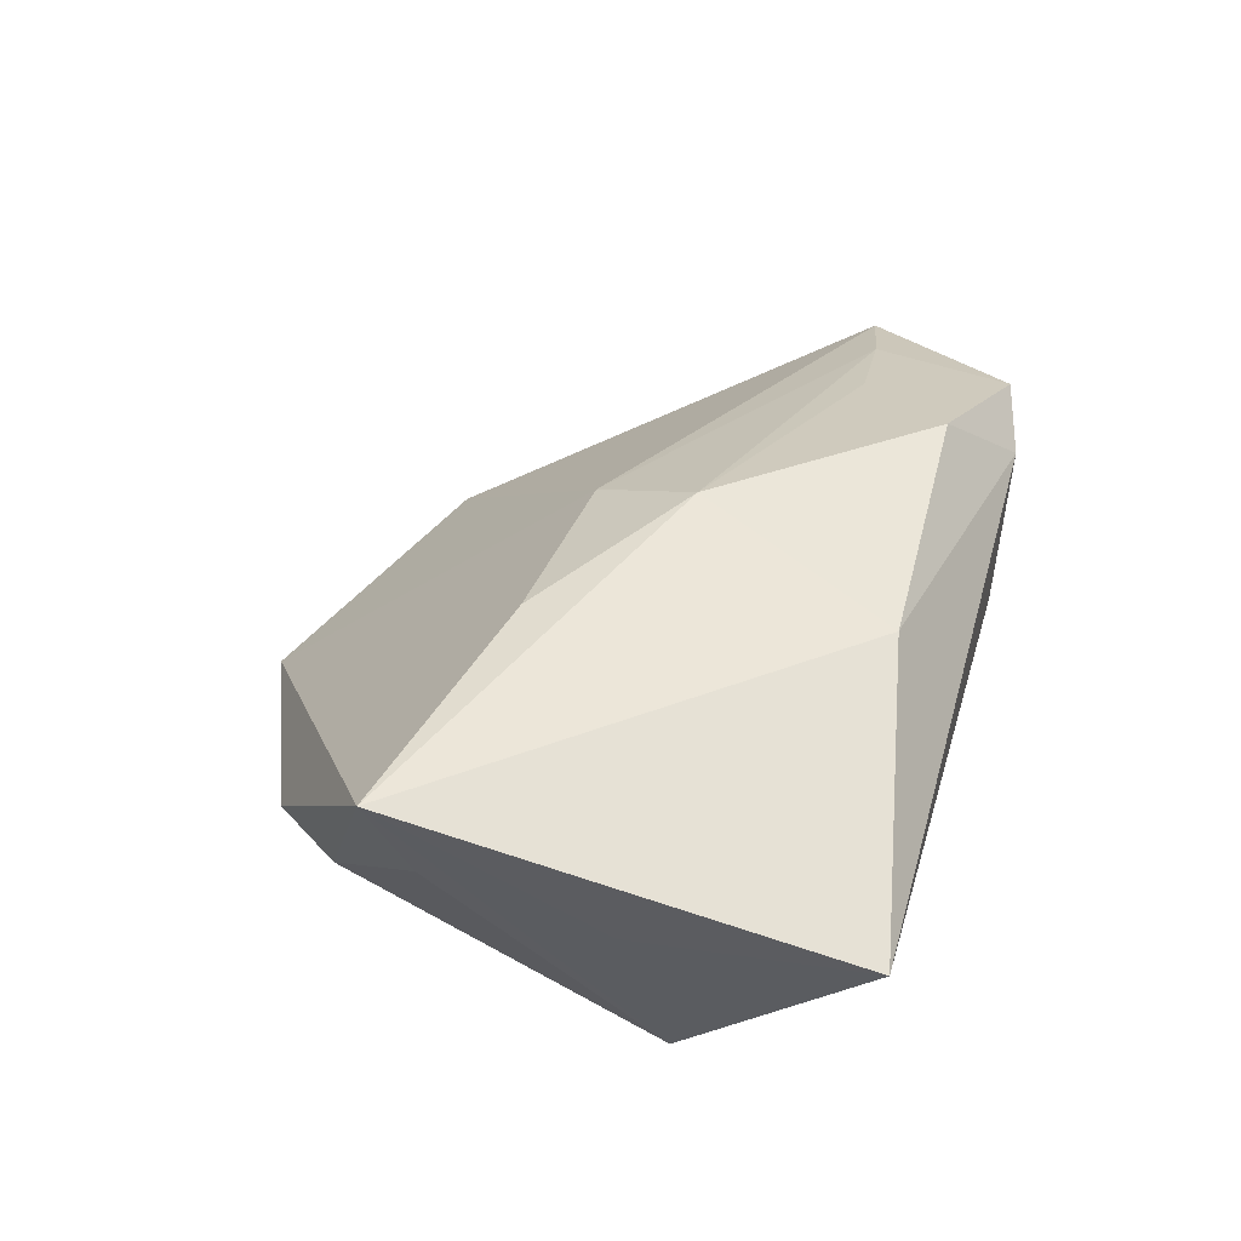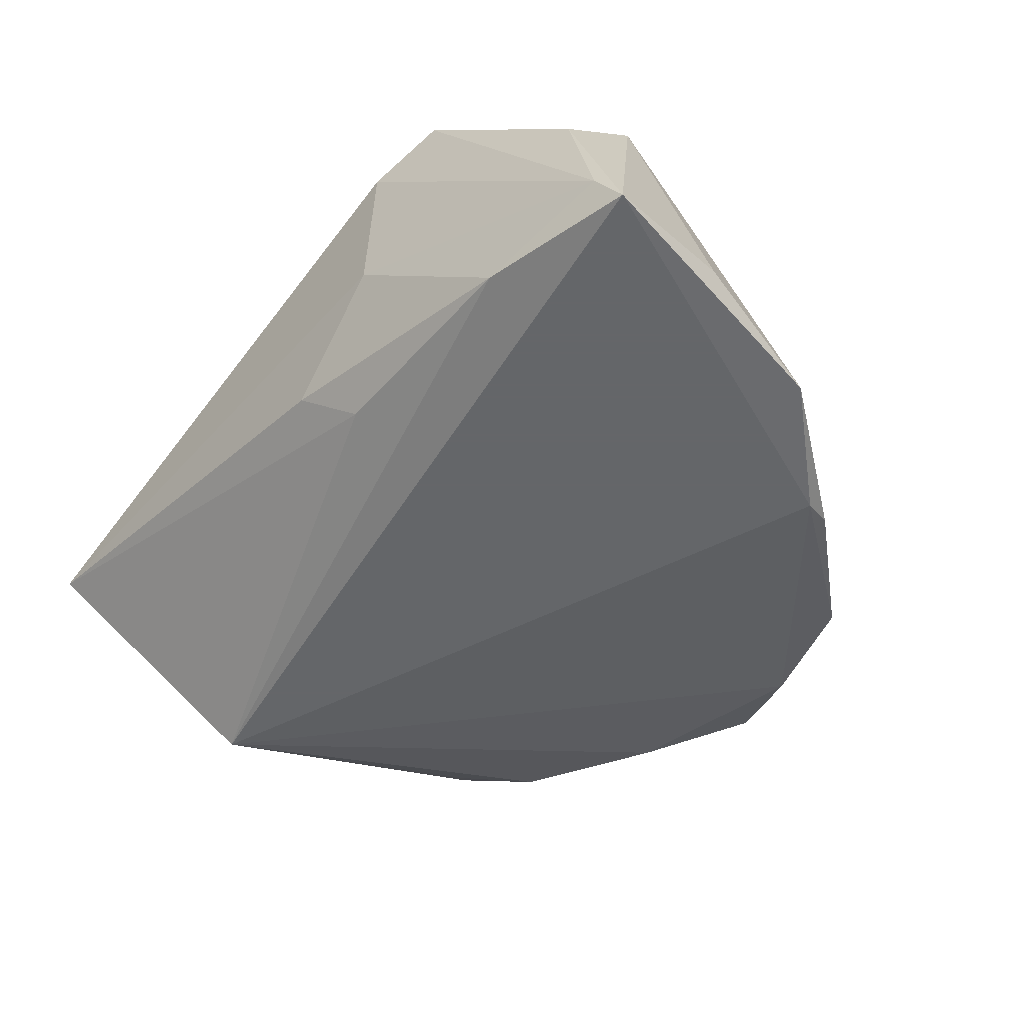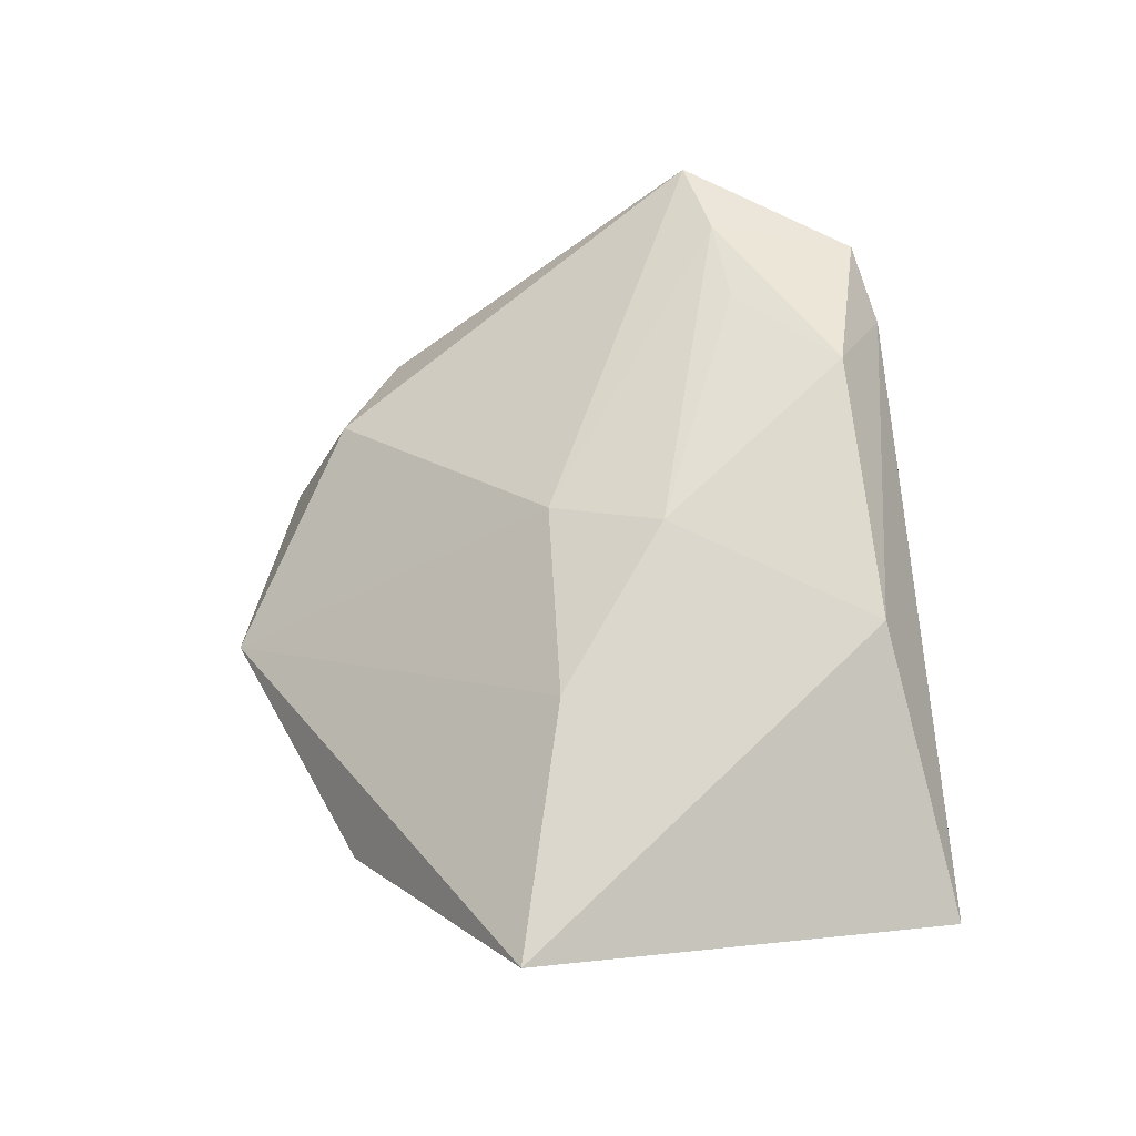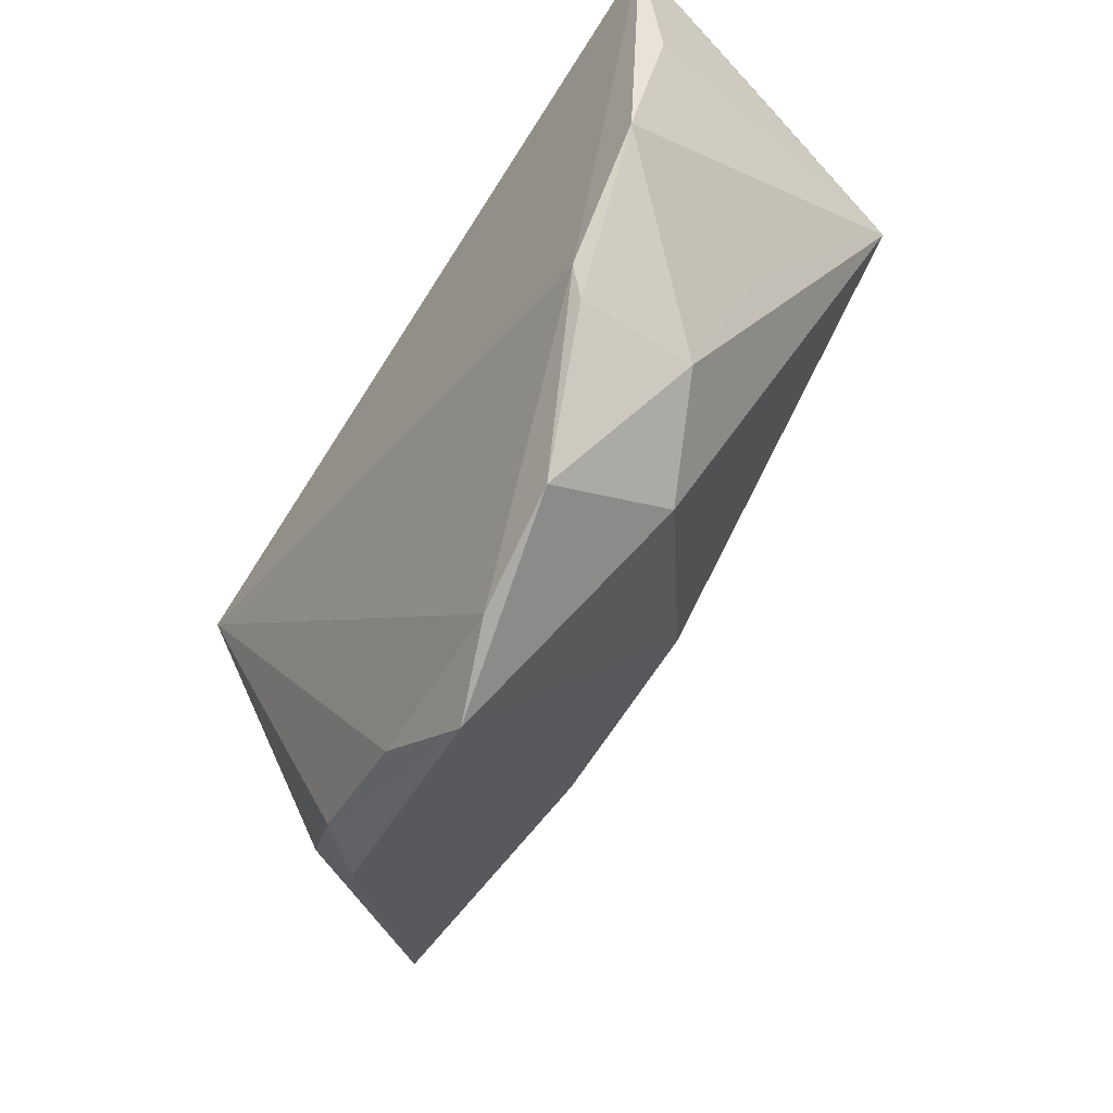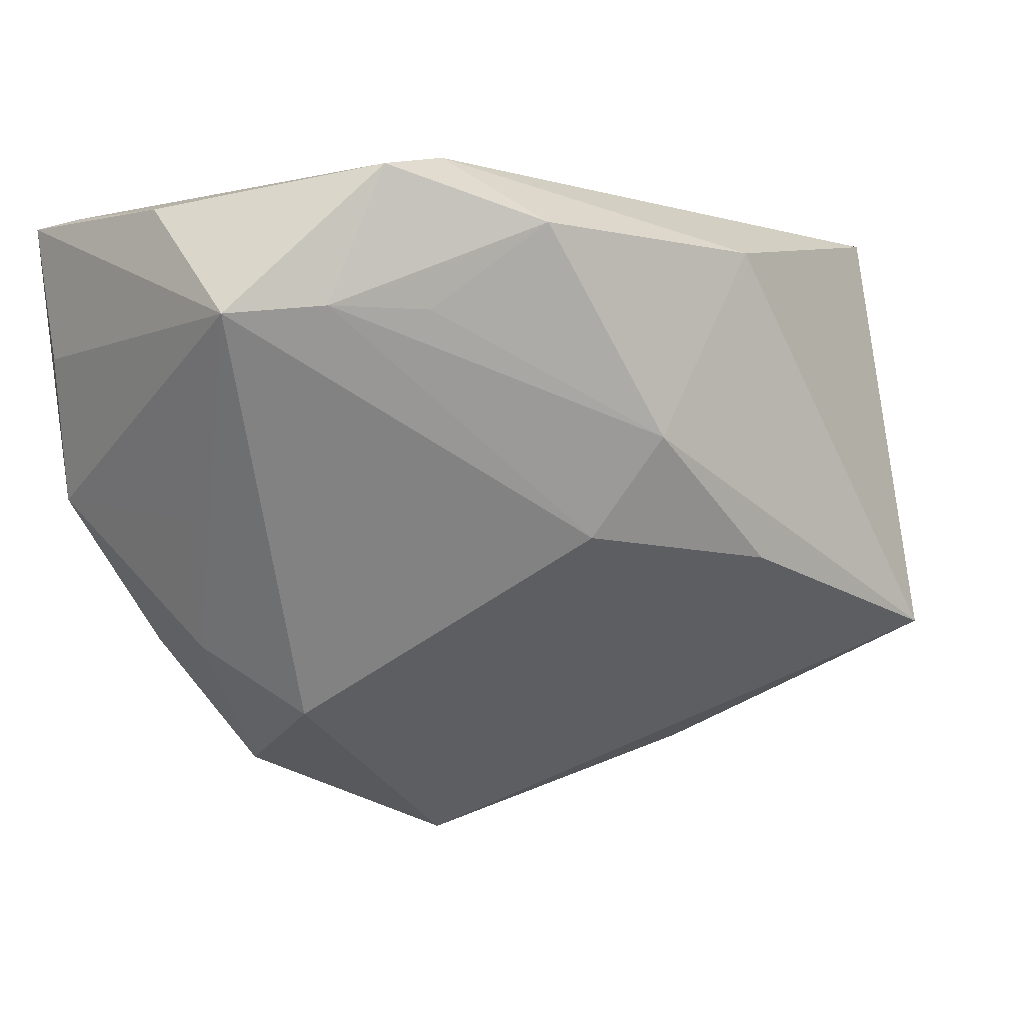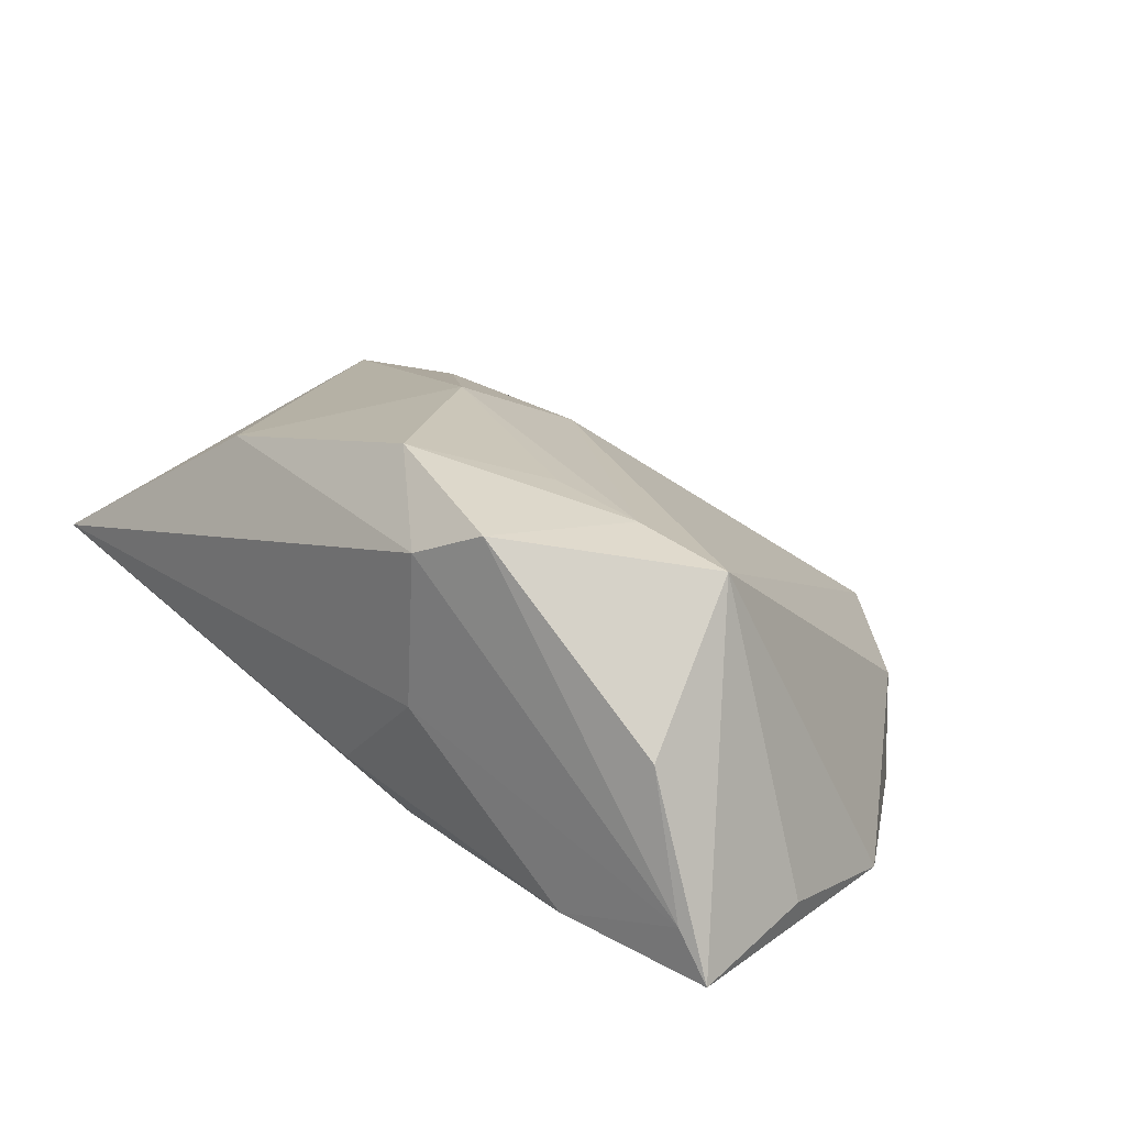
<metadata>
{"format":"obj","ext":"obj","renderer":"f3d","projection":"perspective","resolution":1024,"background":"white","views":[{"elev":35.3,"azim":100.4,"up":"+Z"},{"elev":-51.7,"azim":-134.0,"up":"+Z"},{"elev":62.4,"azim":79.4,"up":"+Z"},{"elev":-52.5,"azim":-123.5,"up":"+Y"},{"elev":2.5,"azim":-29.5,"up":"+Y"},{"elev":18.9,"azim":-136.4,"up":"+Z"}]}
</metadata>
<code>
v -0.05053 0.01029 -0.01698
v -0.04802 -0.006395 -0.01984
v 0.05165 -0.02254 0.0168
v 0.05165 0.02589 0.004396
v -0.01739 0.03226 0.01828
v -0.02125 0.01518 0.02295
v 0.007527 0.001213 0.02523
v -0.008296 0.02515 -0.01552
v -0.026 -0.0314 -0.0003126
v 0.03928 0.004205 -0.02017
v -0.05141 0.02569 -0.02017
v 0.02549 -0.03613 -0.009233
v -0.04362 0.01443 0.01811
v 0.02432 -0.01335 0.02121
v 0.04772 0.000322 0.001056
v 0.03376 -0.03136 -0.006348
v -0.045 0.02662 0.001887
v -0.01491 0.031 0.0005862
v 0.0314 -0.02908 -0.009108
v -0.03336 0.02767 -0.01774
v -0.03704 -0.02359 -0.01865
v 0.008688 -0.04166 -0.0118
v -0.04072 -0.008093 0.0005823
v -0.008446 0.02494 0.02642
v 0.02874 -0.0382 -0.004114
v -0.04836 0.02658 -0.0144
v -0.03262 0.01545 0.02106
v 0.001039 -0.01042 0.02022
v -0.03677 -0.02339 -0.005284
v -0.026 -0.03847 -0.01523
v -0.03793 -0.01963 -0.02017
v 0.0219 0.02294 0.021
v -0.02616 0.03085 0.02175
v -0.01316 -0.04374 -0.01395
v 0.04674 -0.01897 0.00546
v -0.001941 0.02859 -0.009661
v -0.003264 -0.04834 -0.01013
f 3 4 32
f 4 5 32
f 32 5 24
f 4 10 8
f 15 4 3
f 3 10 15
f 15 10 4
f 24 5 33
f 5 26 33
f 4 8 36
f 3 32 7
f 7 32 24
f 9 37 28
f 17 33 26
f 17 26 11
f 18 26 5
f 18 5 4
f 4 36 18
f 20 36 8
f 20 10 11
f 20 8 10
f 20 18 36
f 11 26 20
f 26 18 20
f 3 7 14
f 14 7 28
f 14 37 3
f 28 37 14
f 35 10 3
f 3 16 35
f 35 16 10
f 3 37 25
f 25 16 3
f 12 25 37
f 16 25 12
f 13 9 28
f 33 17 13
f 11 1 13
f 13 17 11
f 29 13 23
f 9 13 29
f 10 12 22
f 22 12 37
f 10 16 19
f 19 12 10
f 16 12 19
f 24 33 27
f 33 13 27
f 28 7 27
f 27 13 28
f 11 10 31
f 37 9 30
f 9 29 30
f 6 7 24
f 24 27 6
f 6 27 7
f 2 29 23
f 2 1 11
f 11 31 2
f 23 13 2
f 2 13 1
f 34 22 37
f 37 30 34
f 10 22 34
f 34 31 10
f 34 30 31
f 31 30 21
f 21 2 31
f 21 30 29
f 29 2 21

</code>
